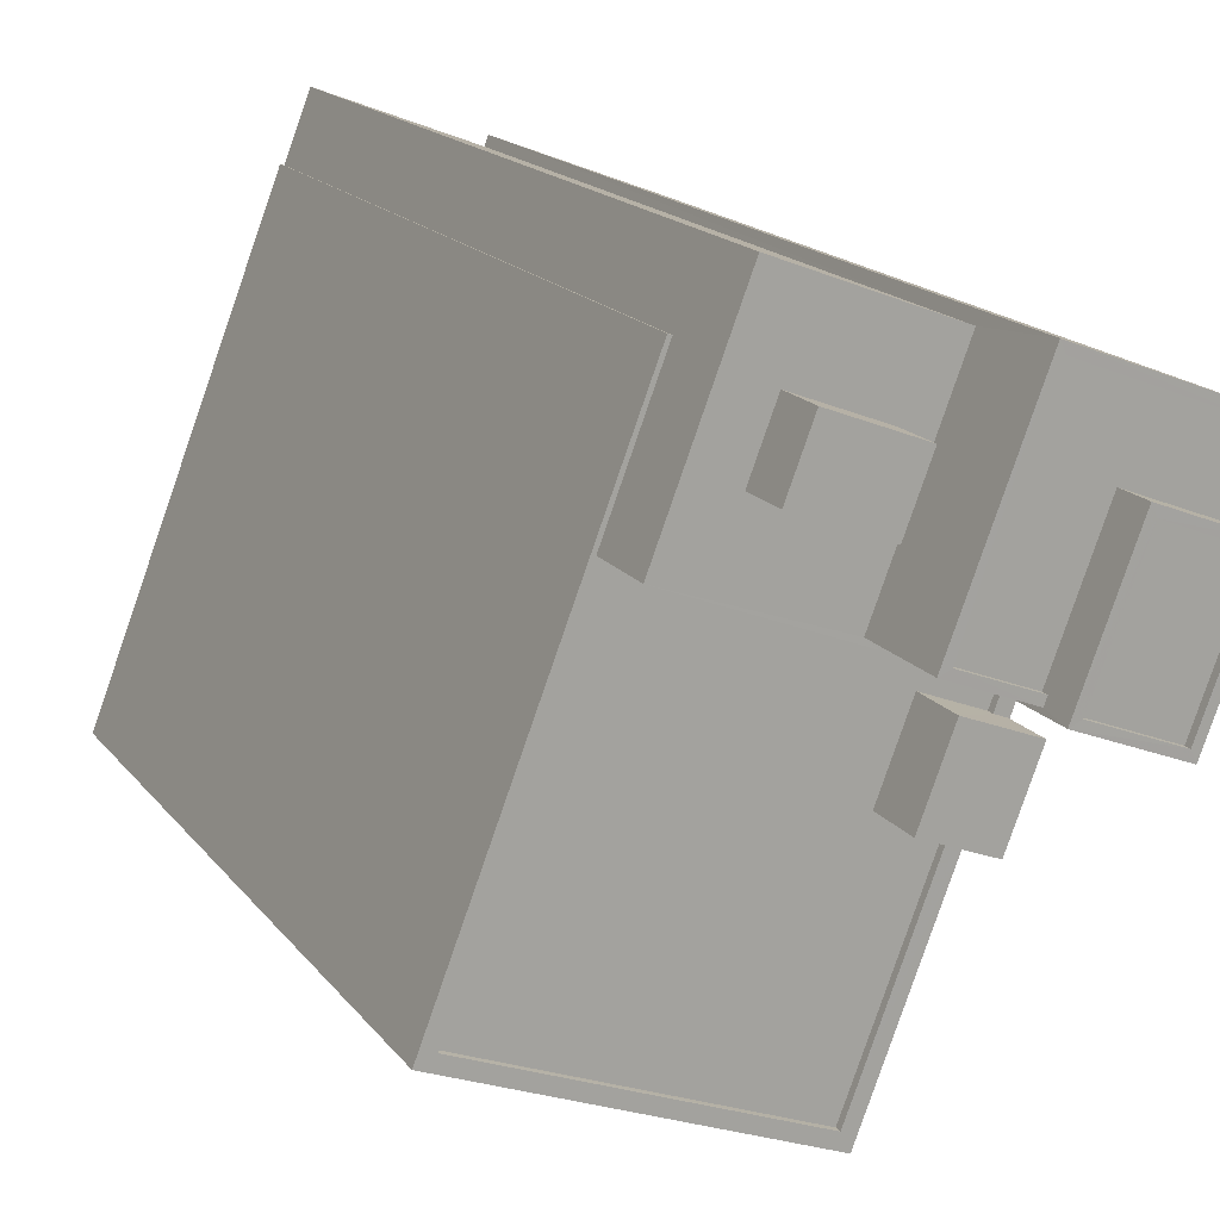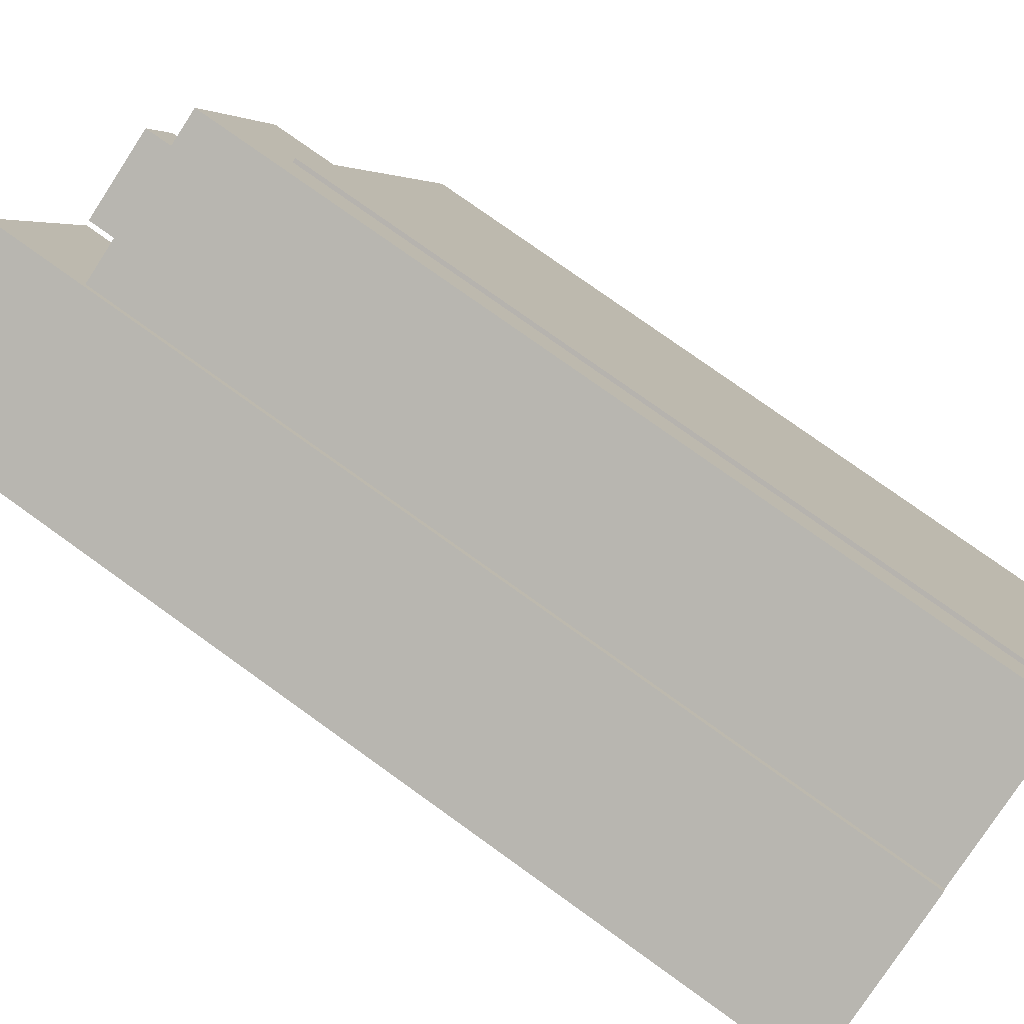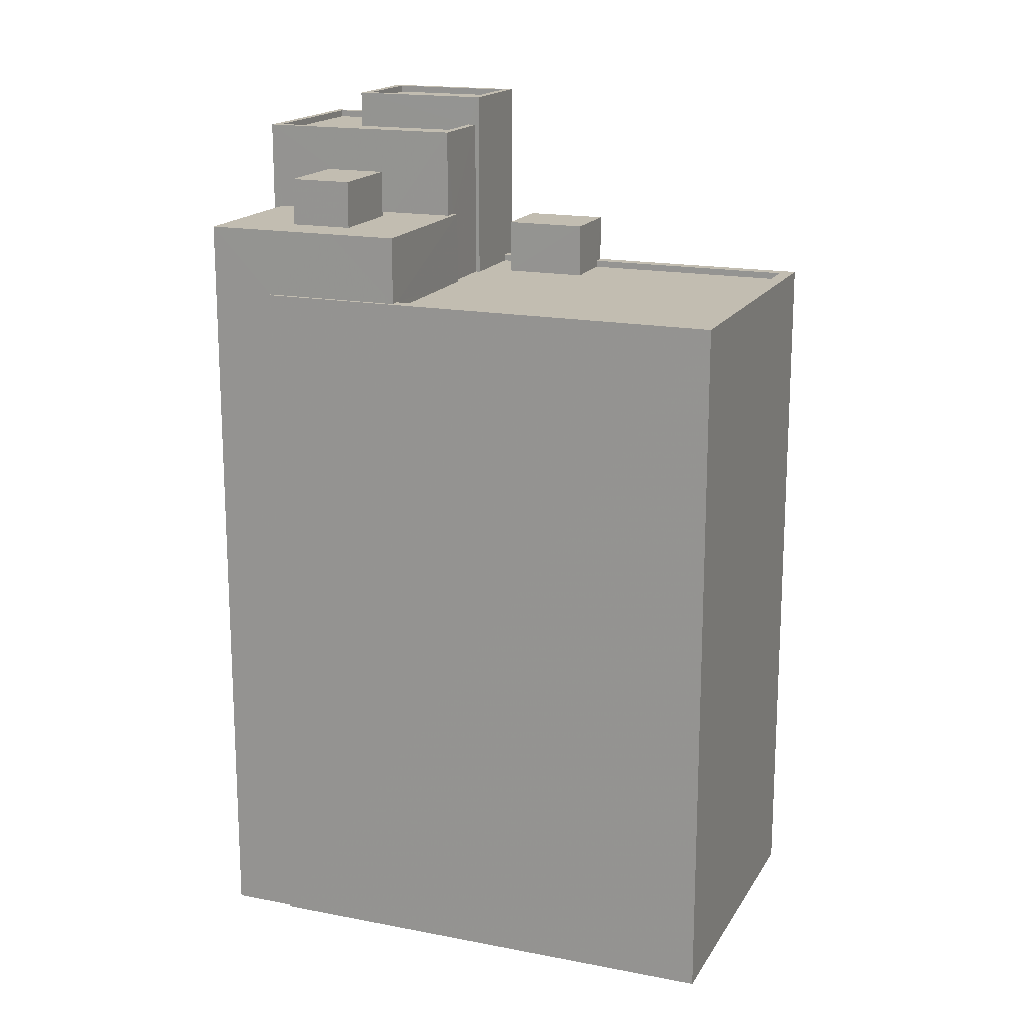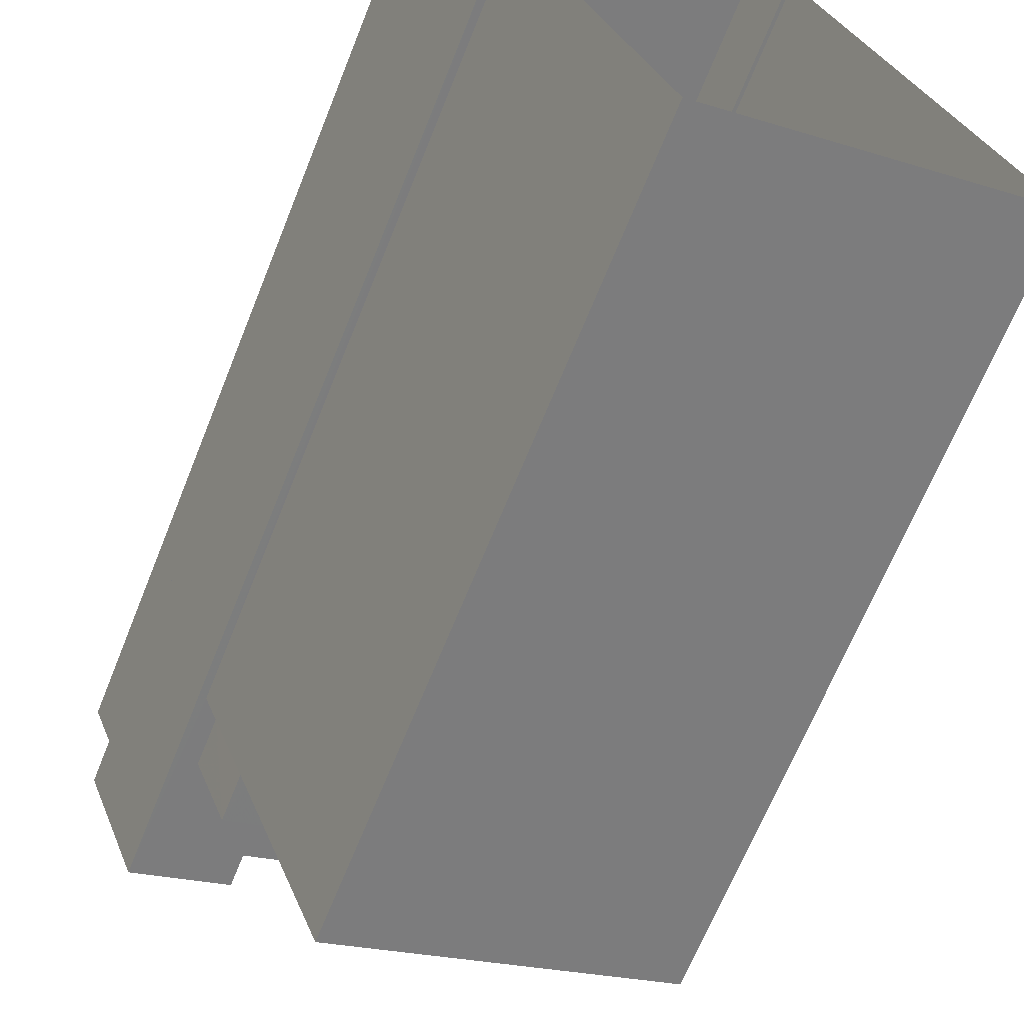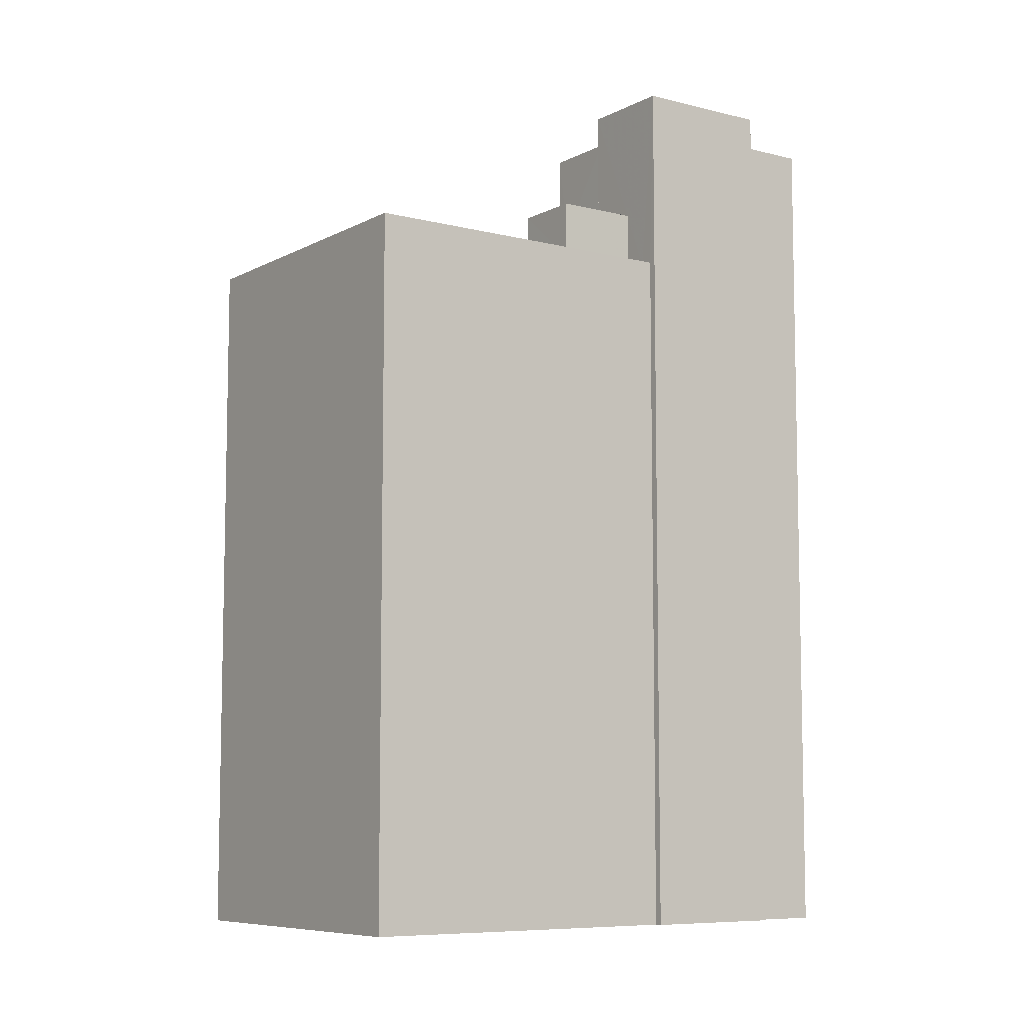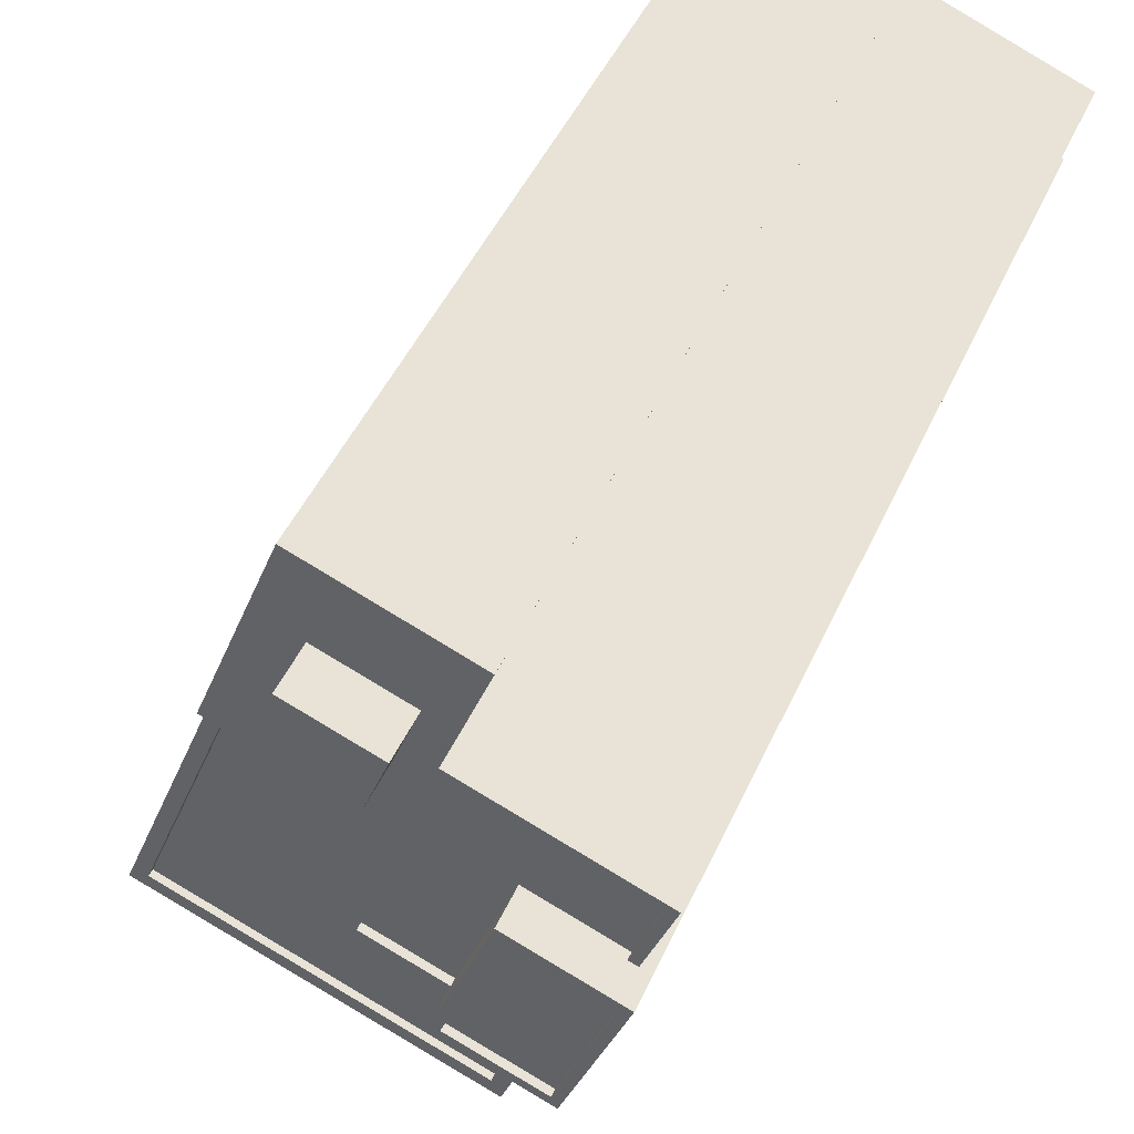
<metadata>
{"format":"obj","ext":"obj","renderer":"f3d","projection":"perspective","resolution":1024,"background":"white","views":[{"elev":16.6,"azim":-24.4,"up":"+Y"},{"elev":77.0,"azim":125.7,"up":"+Y"},{"elev":17.0,"azim":-89.6,"up":"+Z"},{"elev":-66.6,"azim":158.2,"up":"+Y"},{"elev":-7.8,"azim":33.8,"up":"+Z"},{"elev":46.1,"azim":23.2,"up":"+Y"}]}
</metadata>
<code>
v -7465 -3.71e+04 4.458
v -7466 -3.71e+04 30.53
v -7465 -3.71e+04 33.02
v -7466 -3.71e+04 4.458
v -7468 -3.71e+04 33.02
v -7467 -3.71e+04 33.02
v -7468 -3.71e+04 30.53
v -7460 -3.71e+04 33.02
v -7460 -3.71e+04 4.456
v -7462 -3.71e+04 30.28
v -7462 -3.71e+04 33.02
v -7462 -3.71e+04 30.28
v -7462 -3.71e+04 33.02
v -7468 -3.71e+04 30.53
v -7468 -3.71e+04 30.28
v -7465 -3.71e+04 33.02
v -7466 -3.71e+04 34.77
v -7465 -3.71e+04 34.77
v -7466 -3.71e+04 33.02
v -7462 -3.71e+04 34.77
v -7462 -3.71e+04 33.02
v -7463 -3.71e+04 34.77
v -7463 -3.71e+04 33.02
v -7460 -3.71e+04 36.29
v -7460 -3.71e+04 4.456
v -7462 -3.71e+04 33.02
v -7463 -3.71e+04 36.29
v -7463 -3.71e+04 33.02
v -7454 -3.71e+04 36.29
v -7454 -3.71e+04 4.453
v -7455 -3.71e+04 36.29
v -7455 -3.71e+04 4.453
v -7460 -3.711e+04 30.28
v -7460 -3.711e+04 36.29
v -7455 -3.71e+04 36.29
v -7454 -3.71e+04 36.29
v -7454 -3.71e+04 36.04
v -7455 -3.71e+04 36.04
v -7460 -3.711e+04 36.29
v -7462 -3.71e+04 36.04
v -7462 -3.71e+04 36.29
v -7460 -3.711e+04 36.04
v -7460 -3.71e+04 36.04
v -7460 -3.71e+04 36.29
v -7458 -3.71e+04 36.04
v -7455 -3.71e+04 4.453
v -7458 -3.71e+04 37.39
v -7455 -3.71e+04 37.39
v -7457 -3.711e+04 37.39
v -7457 -3.711e+04 4.452
v -7457 -3.711e+04 4.453
v -7457 -3.711e+04 30.53
v -7457 -3.711e+04 30.28
v -7457 -3.711e+04 30.53
v -7460 -3.711e+04 30.28
v -7460 -3.711e+04 37.39
v -7457 -3.711e+04 37.39
v -7457 -3.711e+04 37.14
v -7460 -3.711e+04 37.14
v -7460 -3.711e+04 37.39
v -7458 -3.71e+04 37.14
v -7458 -3.71e+04 37.39
v -7455 -3.71e+04 37.39
v -7455 -3.71e+04 37.14
v -7466 -3.71e+04 4.458
v -7466 -3.71e+04 30.53
v -7473 -3.711e+04 30.53
v -7473 -3.711e+04 4.457
v -7461 -3.712e+04 30.53
v -7461 -3.712e+04 4.452
v -7462 -3.712e+04 30.53
v -7462 -3.712e+04 30.28
v -7472 -3.711e+04 30.28
v -7472 -3.711e+04 30.53
v -7459 -3.711e+04 30.53
v -7459 -3.711e+04 30.28
v -7458 -3.711e+04 30.28
v -7458 -3.711e+04 30.53
v -7460 -3.711e+04 30.28
v -7461 -3.711e+04 32.29
v -7460 -3.711e+04 32.29
v -7461 -3.711e+04 30.28
v -7457 -3.711e+04 30.53
v -7457 -3.711e+04 32.29
v -7458 -3.711e+04 32.29
v -7458 -3.711e+04 30.53
f 9 25 30
f 1 9 4
f 51 32 46
f 9 30 32
f 51 46 50
f 68 65 4
f 70 68 51
f 4 9 51
f 9 32 51
f 68 4 51
f 1 2 3
f 1 4 2
f 5 6 7
f 3 2 6
f 6 2 7
f 8 1 3
f 8 9 1
f 10 11 12
f 10 13 11
f 5 14 11
f 11 14 12
f 5 7 14
f 12 14 15
f 16 17 18
f 16 19 17
f 16 18 20
f 21 16 20
f 21 20 22
f 23 21 22
f 19 22 17
f 19 23 22
f 24 25 8
f 25 9 8
f 26 27 24
f 26 28 27
f 26 24 8
f 29 30 25
f 24 29 25
f 31 30 29
f 31 32 30
f 10 33 13
f 28 13 27
f 27 13 34
f 13 33 34
f 35 36 37
f 38 35 37
f 39 40 41
f 39 42 40
f 41 40 43
f 44 41 43
f 36 43 37
f 36 44 43
f 38 45 35
f 32 31 46
f 45 47 35
f 46 31 48
f 35 47 48
f 31 35 48
f 46 48 49
f 50 46 49
f 51 50 52
f 50 49 52
f 53 54 55
f 55 54 56
f 54 49 56
f 52 49 54
f 33 55 34
f 55 56 34
f 42 39 45
f 45 39 47
f 39 56 47
f 34 56 39
f 57 58 59
f 60 57 59
f 60 59 61
f 62 60 61
f 63 61 64
f 63 62 61
f 57 64 58
f 57 63 64
f 2 65 66
f 2 4 65
f 67 66 65
f 68 67 65
f 51 69 70
f 51 52 69
f 69 68 70
f 69 67 68
f 71 72 73
f 74 71 73
f 15 74 73
f 15 14 74
f 75 72 71
f 75 76 72
f 53 77 78
f 54 53 78
f 79 80 81
f 79 82 80
f 77 79 78
f 83 78 84
f 84 78 81
f 78 79 81
f 83 84 85
f 86 83 85
f 82 75 80
f 80 75 85
f 82 76 75
f 85 75 86
f 6 5 19
f 26 23 28
f 23 19 28
f 28 11 13
f 28 5 11
f 19 5 28
f 23 26 21
f 6 19 16
f 16 21 8
f 3 6 16
f 21 26 8
f 3 16 8
f 20 18 17
f 22 20 17
f 31 29 36
f 39 41 34
f 41 27 34
f 29 24 36
f 35 31 36
f 24 27 41
f 41 44 24
f 36 24 44
f 40 45 43
f 43 45 37
f 40 42 45
f 37 45 38
f 62 47 56
f 60 62 56
f 64 61 59
f 58 64 59
f 62 48 47
f 56 49 57
f 60 56 57
f 57 49 48
f 63 48 62
f 57 48 63
f 12 15 82
f 12 55 10
f 33 10 55
f 15 73 82
f 82 73 72
f 55 79 53
f 82 72 76
f 53 79 77
f 79 12 82
f 79 55 12
f 69 52 86
f 69 74 67
f 67 7 66
f 83 52 54
f 7 2 66
f 74 14 7
f 78 83 54
f 71 86 75
f 74 69 71
f 86 52 83
f 71 69 86
f 67 74 7
f 85 81 80
f 85 84 81

</code>
